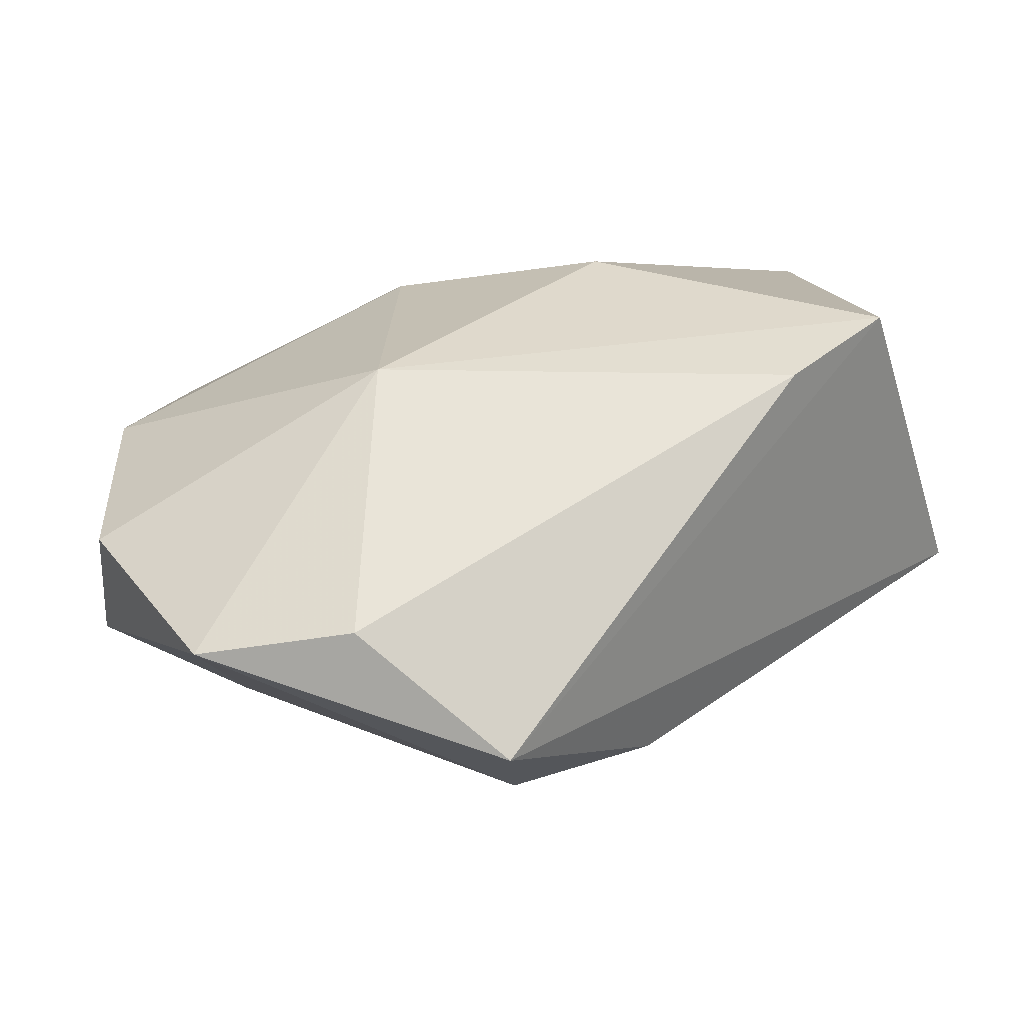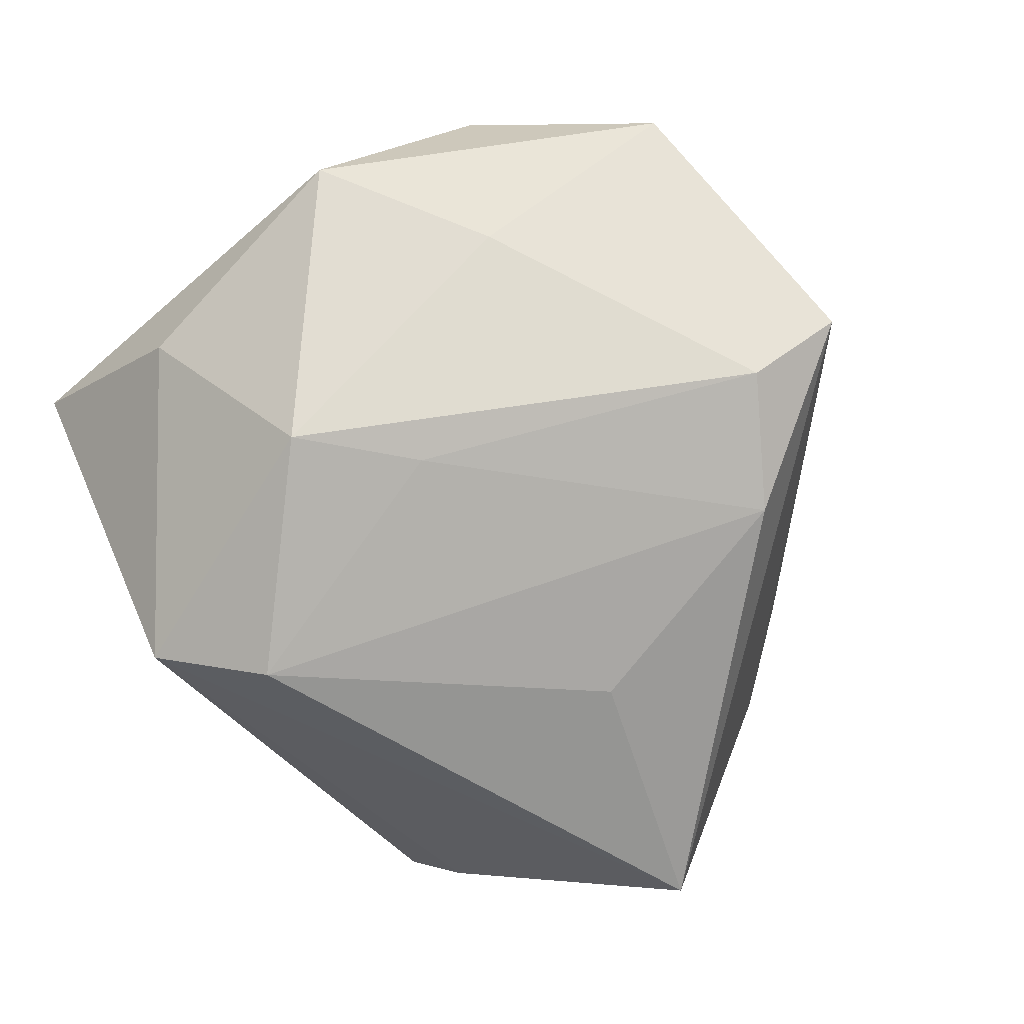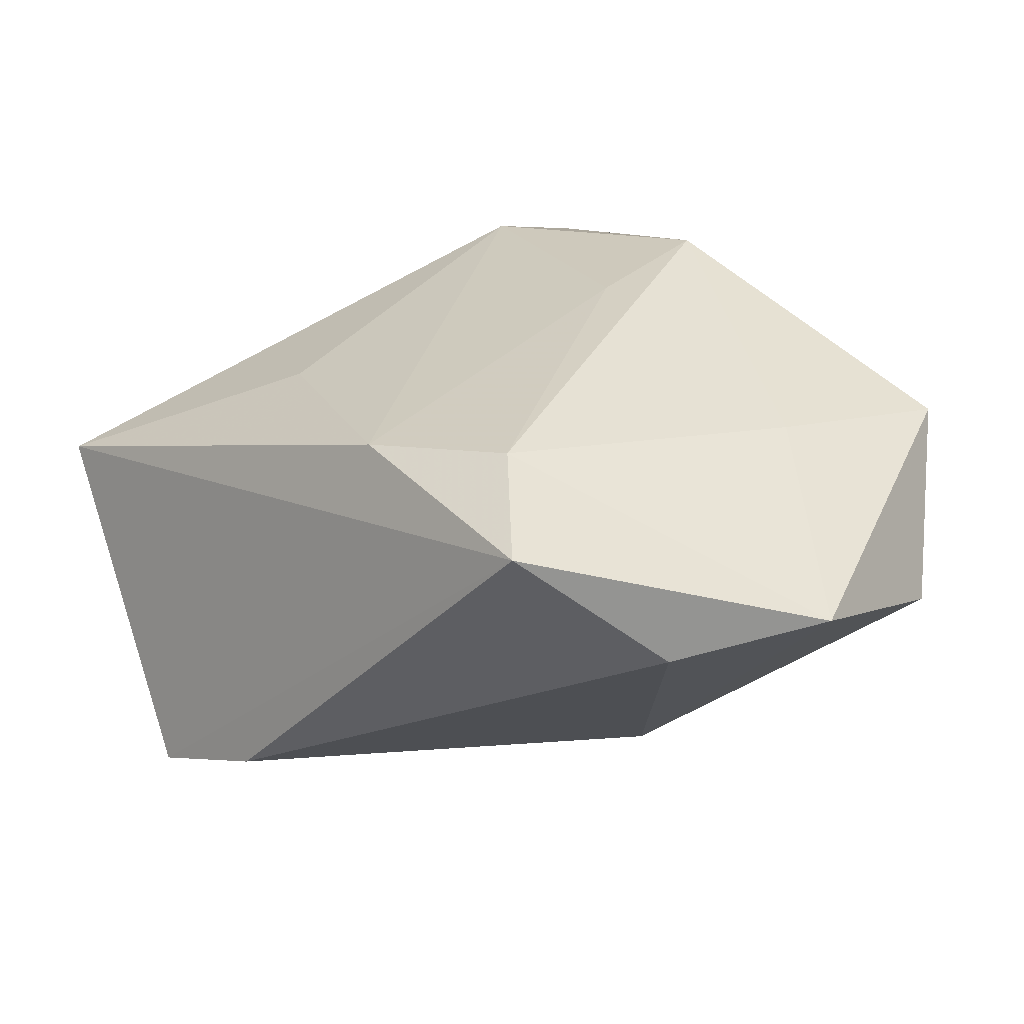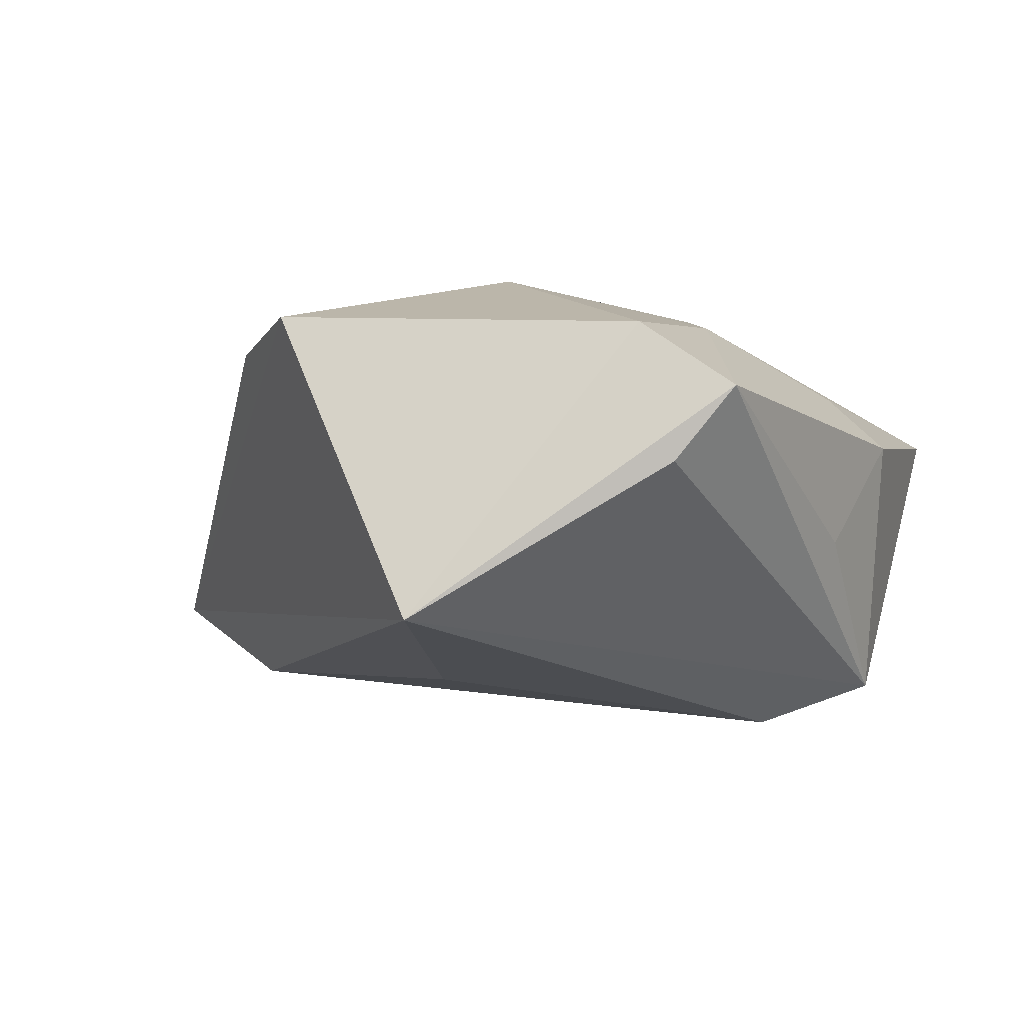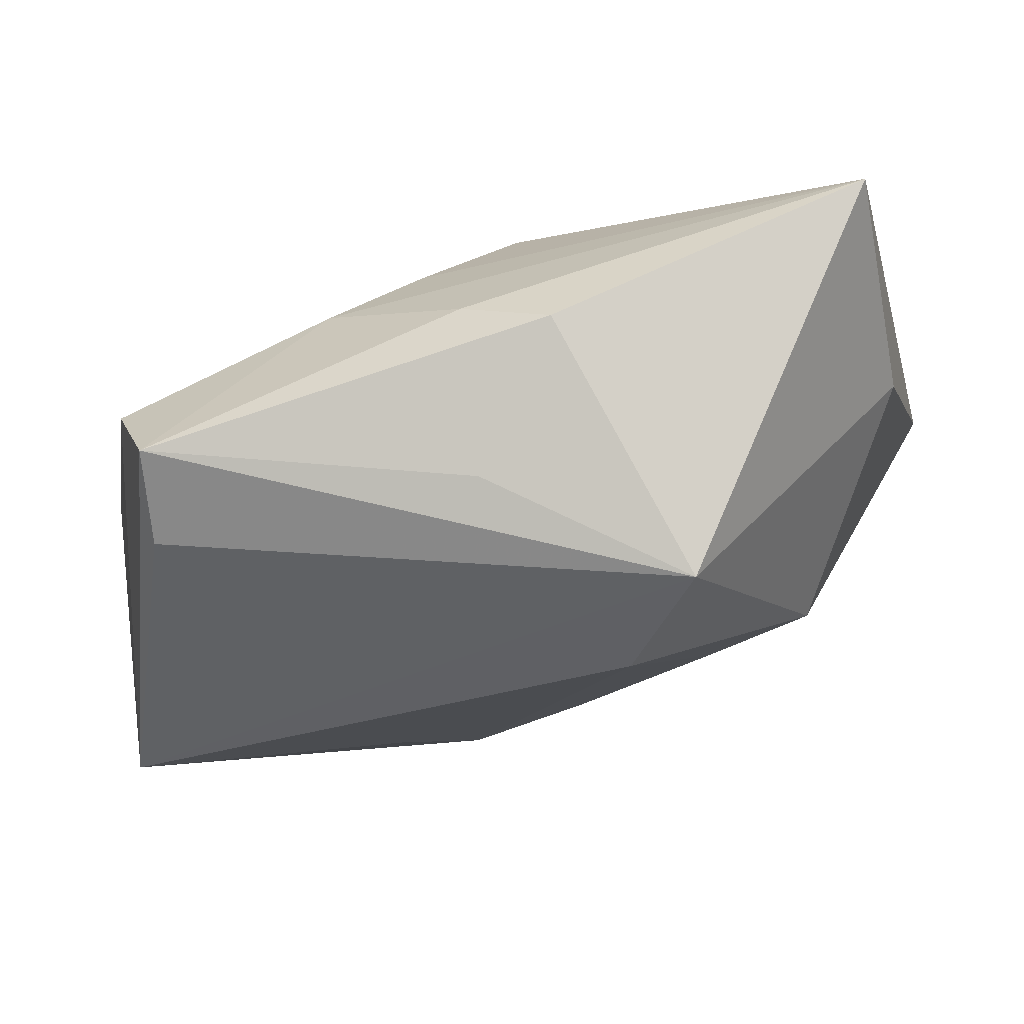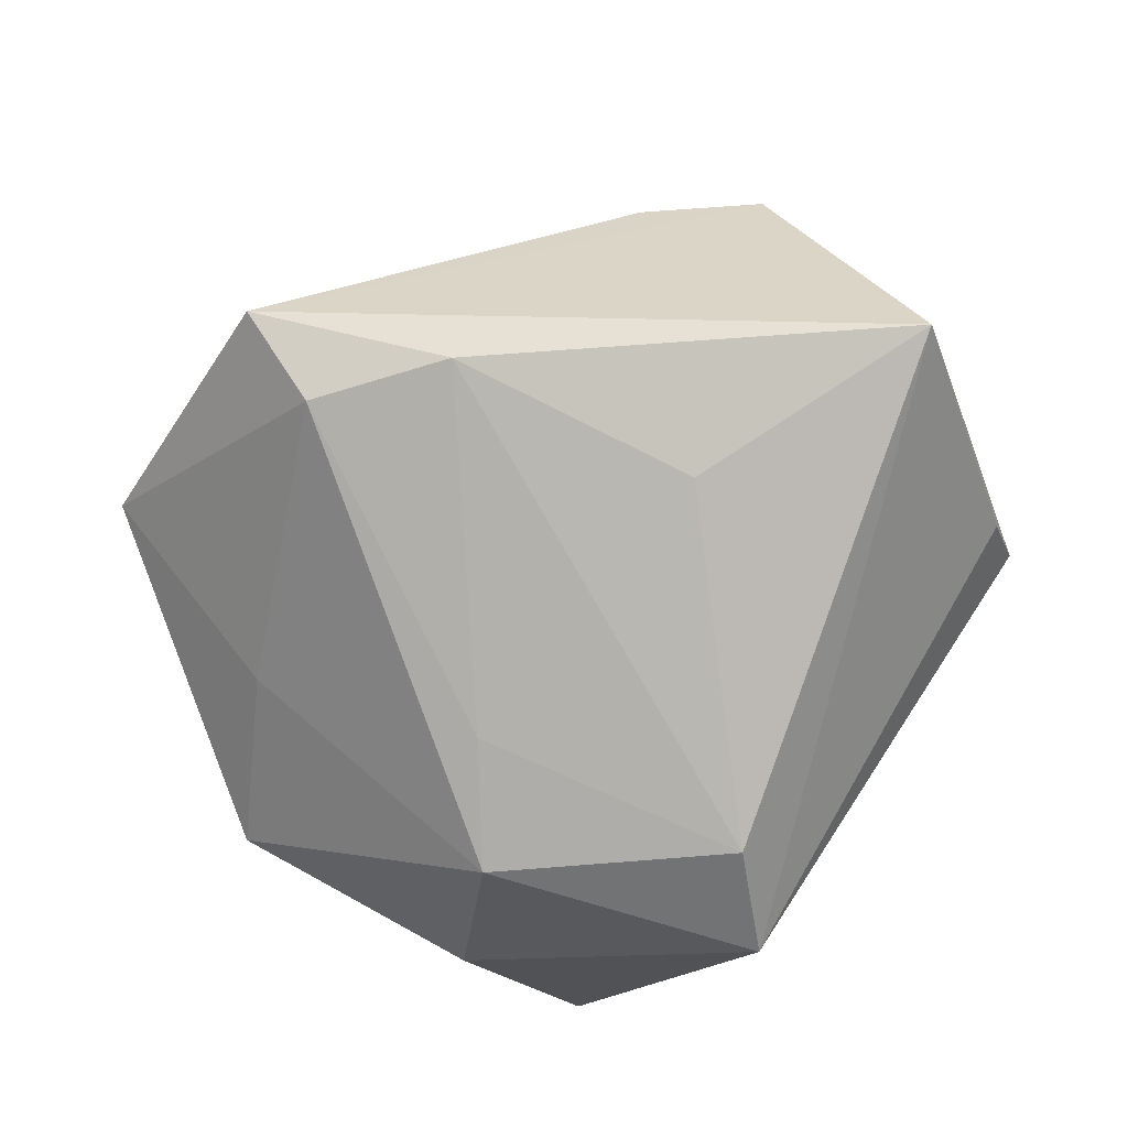
<metadata>
{"format":"obj","ext":"obj","renderer":"f3d","projection":"perspective","resolution":1024,"background":"white","views":[{"elev":-72.8,"azim":10.4,"up":"+Y"},{"elev":-76.3,"azim":-58.4,"up":"+Z"},{"elev":-70.0,"azim":-169.0,"up":"+Y"},{"elev":-5.4,"azim":109.6,"up":"+Z"},{"elev":76.0,"azim":161.4,"up":"+Y"},{"elev":-74.7,"azim":44.6,"up":"+Z"}]}
</metadata>
<code>
v -0.03745 0.01925 -0.005921
v -0.03943 -0.02369 0.01016
v -0.001989 0.025 -0.02552
v -0.01288 -0.04489 0.002822
v -0.03753 0.0377 0.009973
v -0.02282 0.008506 -0.02376
v -0.02873 -0.0201 -0.009726
v 0.04334 -0.01526 0.01667
v -0.009354 0.03575 -0.02122
v -0.04478 -0.007321 -0.004464
v 0.01543 7.841e-05 0.02468
v -0.006927 0.0123 0.02339
v 0.006685 0.03558 -0.005598
v 0.004225 0.01802 0.02081
v 0.0363 0.03169 0.008133
v -0.03881 -0.002362 0.01615
v 0.03773 0.02207 0.0149
v 0.003007 0.03427 0.01103
v -0.01312 -0.001975 -0.02287
v 0.03314 -0.02435 0.01466
v 0.0122 -0.03088 -0.01943
v -0.02875 -0.0425 0.002618
v 0.03796 0.02573 0.0004865
v -0.00819 -0.02007 0.02175
v -0.001404 -0.0379 -0.01826
v -0.0005306 -0.04804 -0.01132
v 0.02098 -0.005632 -0.02075
v 0.01479 0.0231 0.01798
v -0.004424 0.03913 0.00614
v 0.04801 0.0007322 -0.01546
f 16 10 2
f 2 10 22
f 6 10 1
f 17 8 30
f 30 15 17
f 23 15 30
f 26 4 22
f 22 25 26
f 30 8 26
f 7 10 6
f 6 25 7
f 22 10 7
f 7 25 22
f 30 27 3
f 8 17 11
f 28 17 15
f 28 11 17
f 20 26 8
f 4 26 20
f 5 10 16
f 5 1 10
f 16 12 5
f 19 25 6
f 6 3 19
f 21 3 27
f 21 27 30
f 25 19 21
f 21 19 3
f 30 26 21
f 21 26 25
f 4 20 24
f 8 11 24
f 24 20 8
f 22 4 24
f 24 2 22
f 16 2 24
f 24 12 16
f 24 11 12
f 15 23 9
f 1 5 9
f 9 23 30
f 30 3 9
f 6 1 9
f 9 3 6
f 18 28 15
f 18 5 28
f 14 5 12
f 28 5 14
f 12 11 14
f 11 28 14
f 29 9 5
f 29 18 15
f 5 18 29
f 15 9 13
f 13 29 15
f 9 29 13

</code>
